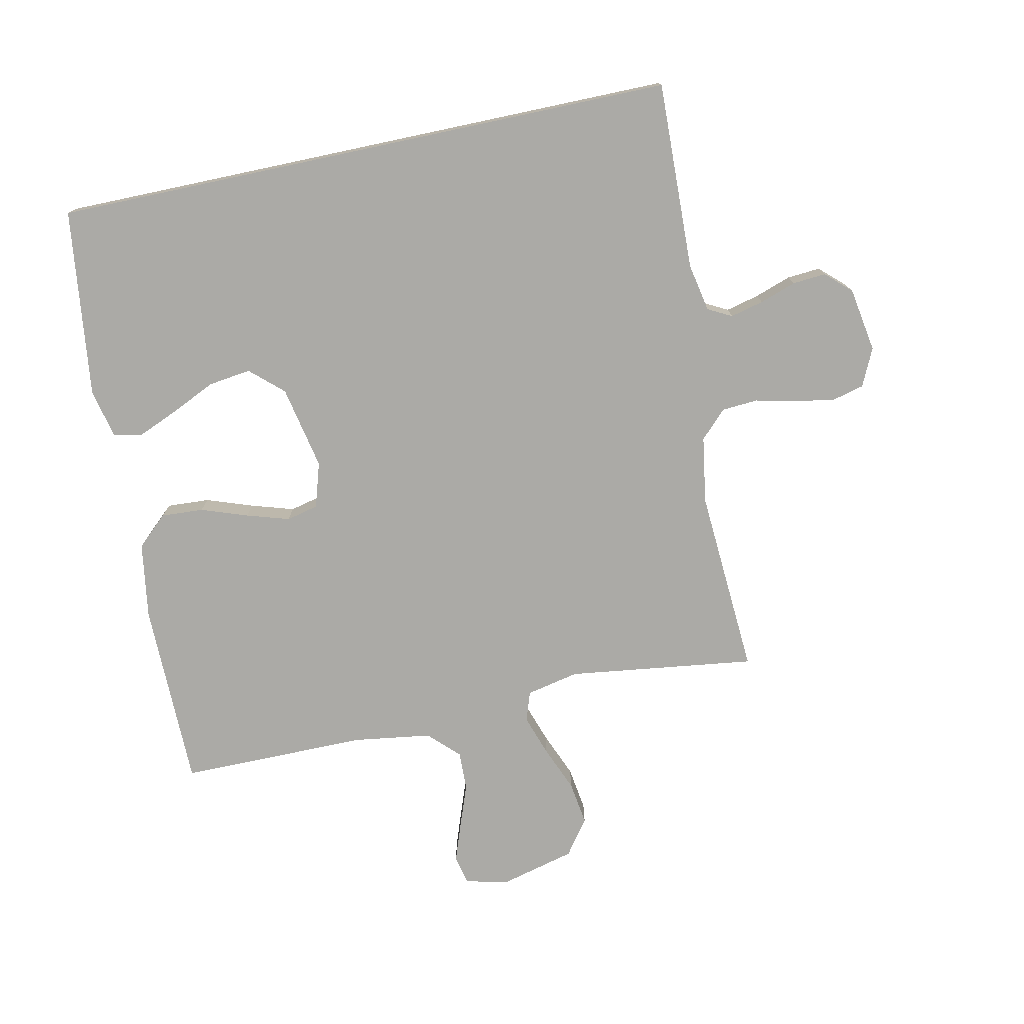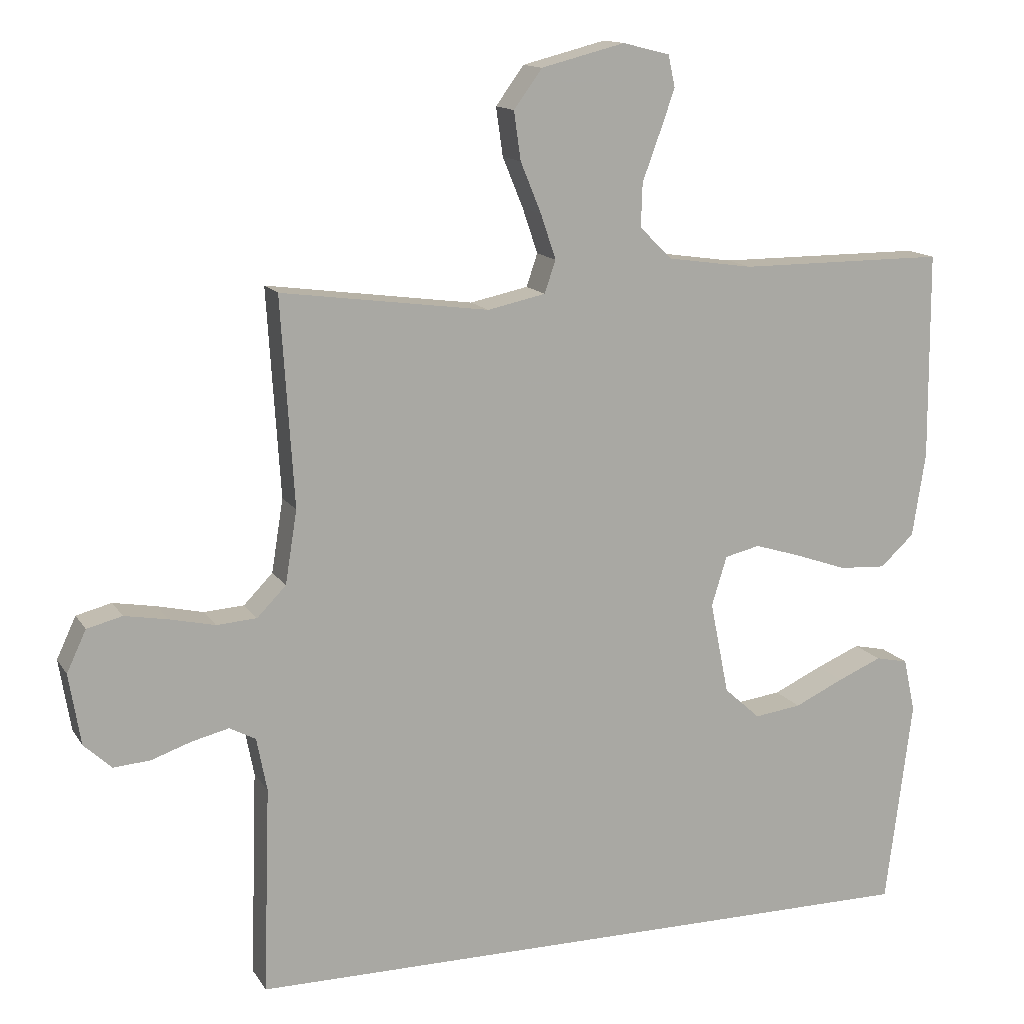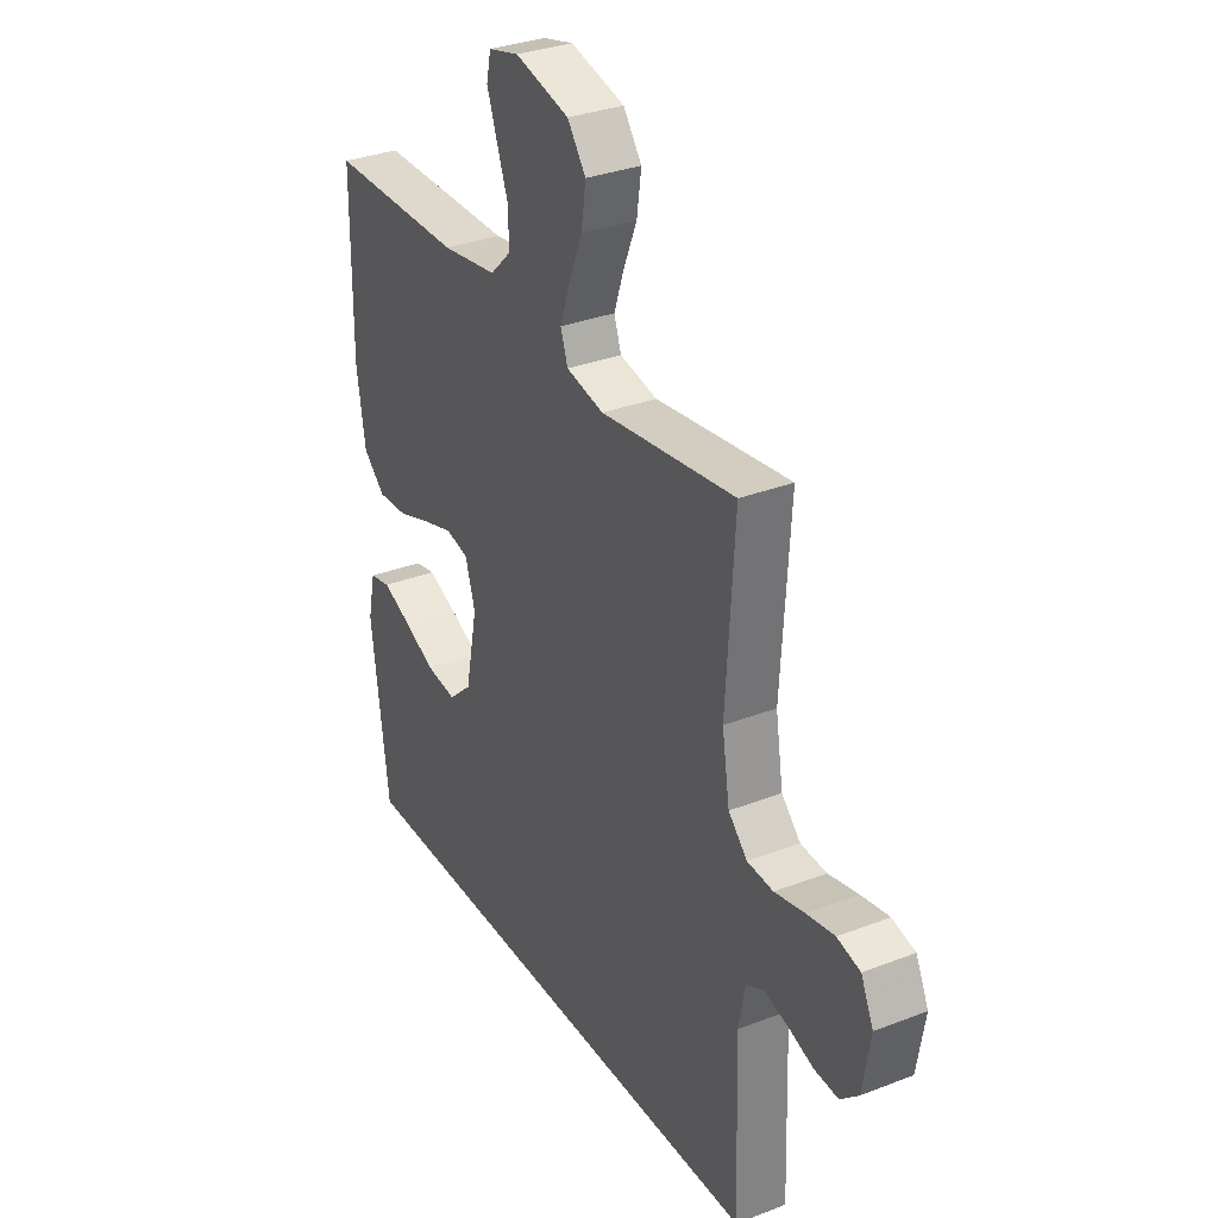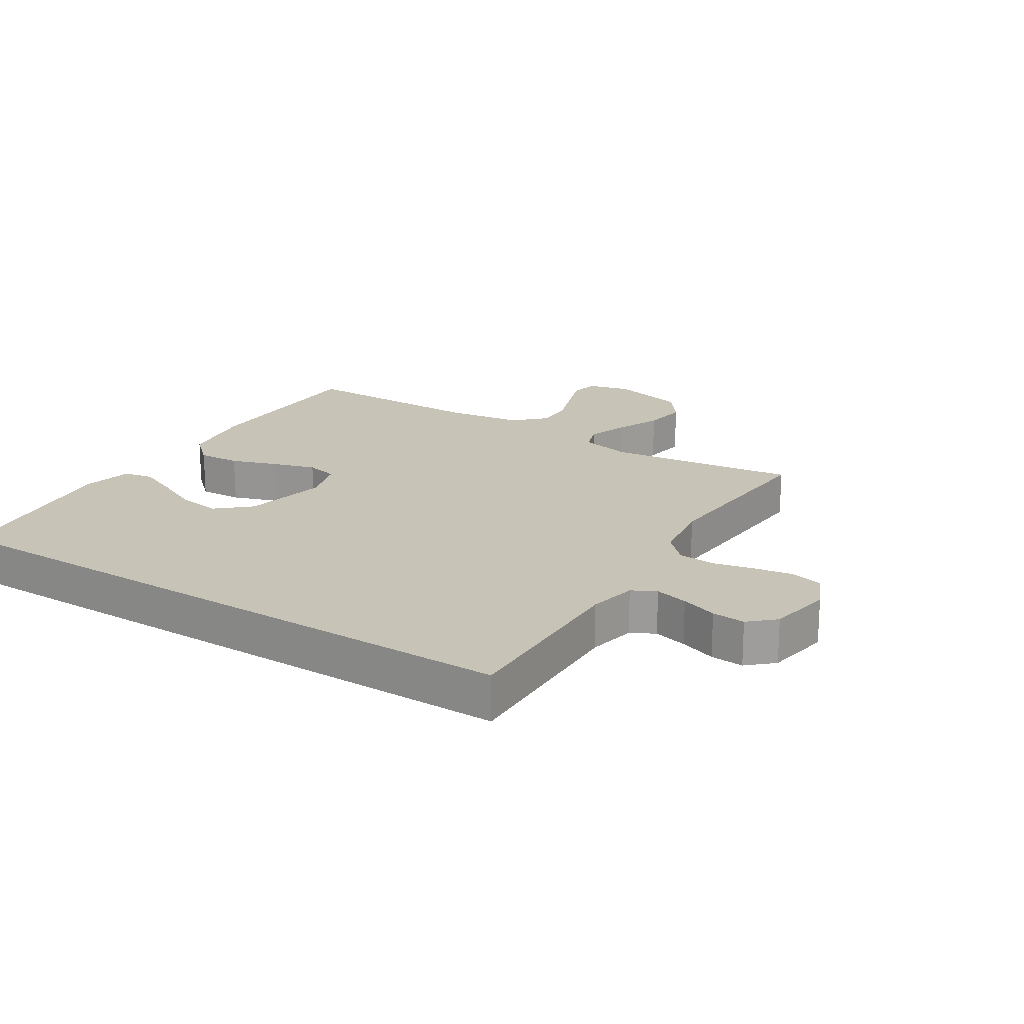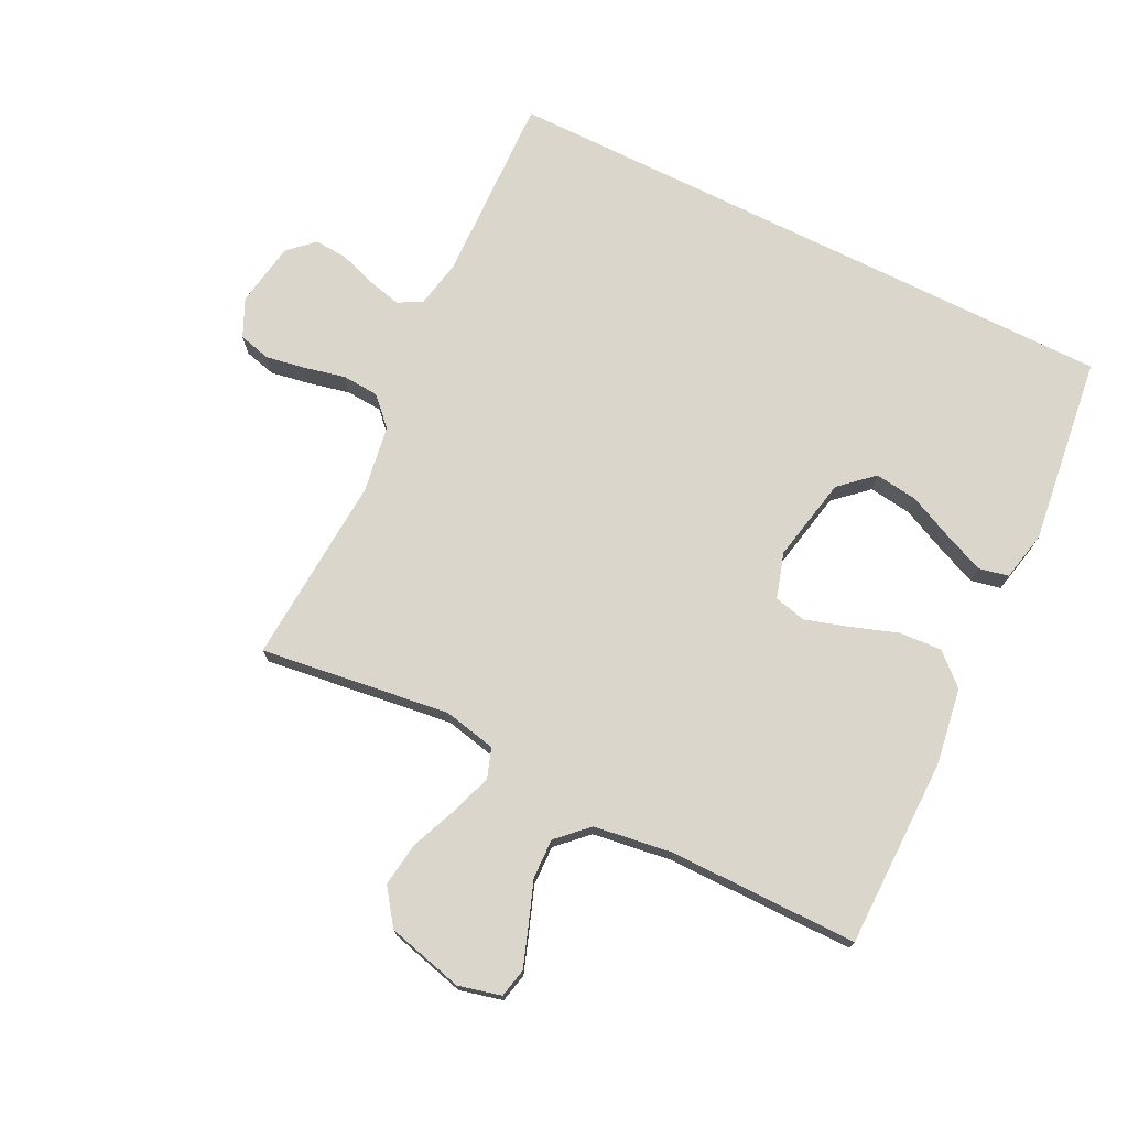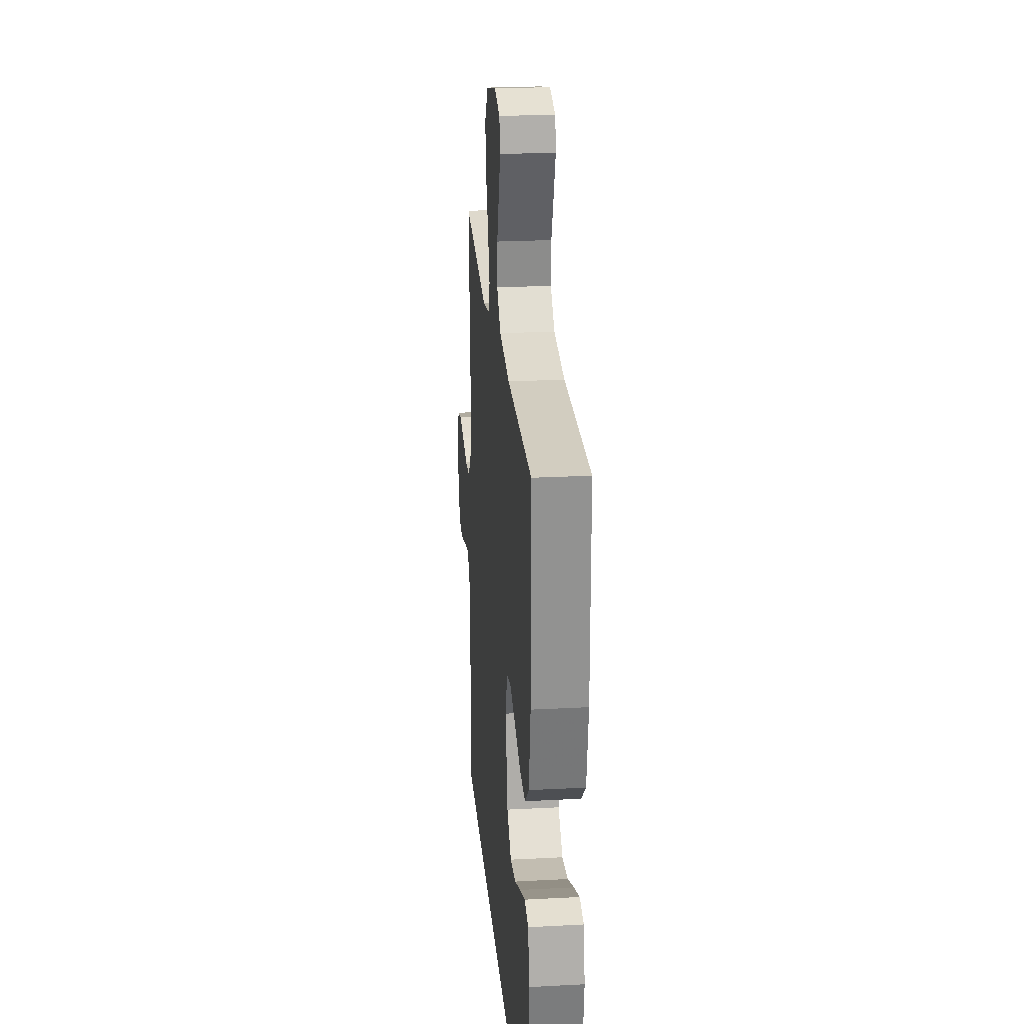
<metadata>
{"format":"obj","ext":"obj","renderer":"f3d","projection":"perspective","resolution":1024,"background":"white","views":[{"elev":-75.8,"azim":-168.0,"up":"+Y"},{"elev":13.6,"azim":-20.8,"up":"+Z"},{"elev":32.1,"azim":-118.5,"up":"+Z"},{"elev":19.7,"azim":-147.3,"up":"+Y"},{"elev":73.7,"azim":26.5,"up":"+Y"},{"elev":24.5,"azim":85.0,"up":"+Z"}]}
</metadata>
<code>
v -0.541 0.07 -0.5
v -0.531 0.07 -0.2
v -0.546 0.07 -0.123
v -0.584 0.07 -0.103
v -0.637 0.07 -0.116
v -0.695 0.07 -0.136
v -0.748 0.07 -0.14
v -0.788 0.07 -0.103
v -0.805 0.07 0
v -0.777 0.07 0.06
v -0.726 0.07 0.073
v -0.664 0.07 0.062
v -0.598 0.07 0.047
v -0.54 0.07 0.051
v -0.498 0.07 0.094
v -0.481 0.07 0.2
v -0.5 0.07 0.5
v -0.2 0.07 0.46
v -0.116 0.07 0.478
v -0.1 0.07 0.525
v -0.122 0.07 0.59
v -0.152 0.07 0.663
v -0.162 0.07 0.733
v -0.121 0.07 0.789
v 0 0.07 0.82
v 0.068 0.07 0.803
v 0.078 0.07 0.757
v 0.056 0.07 0.695
v 0.031 0.07 0.627
v 0.029 0.07 0.564
v 0.076 0.07 0.518
v 0.2 0.07 0.5
v 0.5 0.07 0.5
v 0.502 0.07 0.2
v 0.483 0.07 0.078
v 0.434 0.07 0.033
v 0.366 0.07 0.037
v 0.292 0.07 0.063
v 0.224 0.07 0.084
v 0.173 0.07 0.072
v 0.151 0.07 0
v 0.178 0.07 -0.134
v 0.23 0.07 -0.181
v 0.298 0.07 -0.172
v 0.369 0.07 -0.139
v 0.433 0.07 -0.112
v 0.48 0.07 -0.122
v 0.497 0.07 -0.2
v 0.459 0.07 -0.5
v -0.541 0 -0.5
v -0.531 0 -0.2
v -0.546 0 -0.123
v -0.584 0 -0.103
v -0.637 0 -0.116
v -0.695 0 -0.136
v -0.748 0 -0.14
v -0.788 0 -0.103
v -0.805 0 0
v -0.777 0 0.06
v -0.726 0 0.073
v -0.664 0 0.062
v -0.598 0 0.047
v -0.54 0 0.051
v -0.498 0 0.094
v -0.481 0 0.2
v -0.5 0 0.5
v -0.2 0 0.46
v -0.116 0 0.478
v -0.1 0 0.525
v -0.122 0 0.59
v -0.152 0 0.663
v -0.162 0 0.733
v -0.121 0 0.789
v 0 0 0.82
v 0.068 0 0.803
v 0.078 0 0.757
v 0.056 0 0.695
v 0.031 0 0.627
v 0.029 0 0.564
v 0.076 0 0.518
v 0.2 0 0.5
v 0.5 0 0.5
v 0.502 0 0.2
v 0.483 0 0.078
v 0.434 0 0.033
v 0.366 0 0.037
v 0.292 0 0.063
v 0.224 0 0.084
v 0.173 0 0.072
v 0.151 0 0
v 0.178 0 -0.134
v 0.23 0 -0.181
v 0.298 0 -0.172
v 0.369 0 -0.139
v 0.433 0 -0.112
v 0.48 0 -0.122
v 0.497 0 -0.2
v 0.459 0 -0.5
f 47 48 49
f 46 47 49
f 45 46 49
f 44 45 49
f 43 44 49 1
f 42 43 1 2
f 41 42 2 3
f 40 41 3 4
f 39 40 4
f 36 37 38
f 35 36 38
f 34 35 38
f 33 34 38
f 32 33 38
f 31 32 38 39
f 30 31 39 4
f 27 28 29
f 26 27 29
f 25 26 29
f 24 25 29
f 23 24 29
f 22 23 29
f 21 22 29
f 20 21 29 30
f 19 20 30
f 16 17 18
f 15 16 18 19
f 30 4 5
f 19 30 5
f 15 19 5
f 14 15 5
f 11 12 13
f 10 11 13
f 9 10 13
f 9 13 14
f 8 9 14
f 7 8 14
f 6 7 14
f 5 6 14
f 98 97 96
f 98 96 95
f 98 95 94
f 98 94 93
f 50 98 93 92
f 51 50 92 91
f 52 51 91 90
f 53 52 90 89
f 53 89 88
f 87 86 85
f 87 85 84
f 87 84 83
f 87 83 82
f 87 82 81
f 88 87 81 80
f 53 88 80 79
f 78 77 76
f 78 76 75
f 78 75 74
f 78 74 73
f 78 73 72
f 78 72 71
f 78 71 70
f 79 78 70 69
f 79 69 68
f 67 66 65
f 68 67 65 64
f 54 53 79
f 54 79 68
f 54 68 64
f 54 64 63
f 62 61 60
f 62 60 59
f 62 59 58
f 63 62 58
f 63 58 57
f 63 57 56
f 63 56 55
f 63 55 54
f 1 50 51 2
f 2 51 52 3
f 3 52 53 4
f 4 53 54 5
f 5 54 55 6
f 6 55 56 7
f 7 56 57 8
f 8 57 58 9
f 9 58 59 10
f 10 59 60 11
f 11 60 61 12
f 12 61 62 13
f 13 62 63 14
f 14 63 64 15
f 15 64 65 16
f 16 65 66 17
f 17 66 67 18
f 18 67 68 19
f 19 68 69 20
f 20 69 70 21
f 21 70 71 22
f 22 71 72 23
f 23 72 73 24
f 24 73 74 25
f 25 74 75 26
f 26 75 76 27
f 27 76 77 28
f 28 77 78 29
f 29 78 79 30
f 30 79 80 31
f 31 80 81 32
f 32 81 82 33
f 33 82 83 34
f 34 83 84 35
f 35 84 85 36
f 36 85 86 37
f 37 86 87 38
f 38 87 88 39
f 39 88 89 40
f 40 89 90 41
f 41 90 91 42
f 42 91 92 43
f 43 92 93 44
f 44 93 94 45
f 45 94 95 46
f 46 95 96 47
f 47 96 97 48
f 48 97 98 49
f 49 98 50 1

</code>
